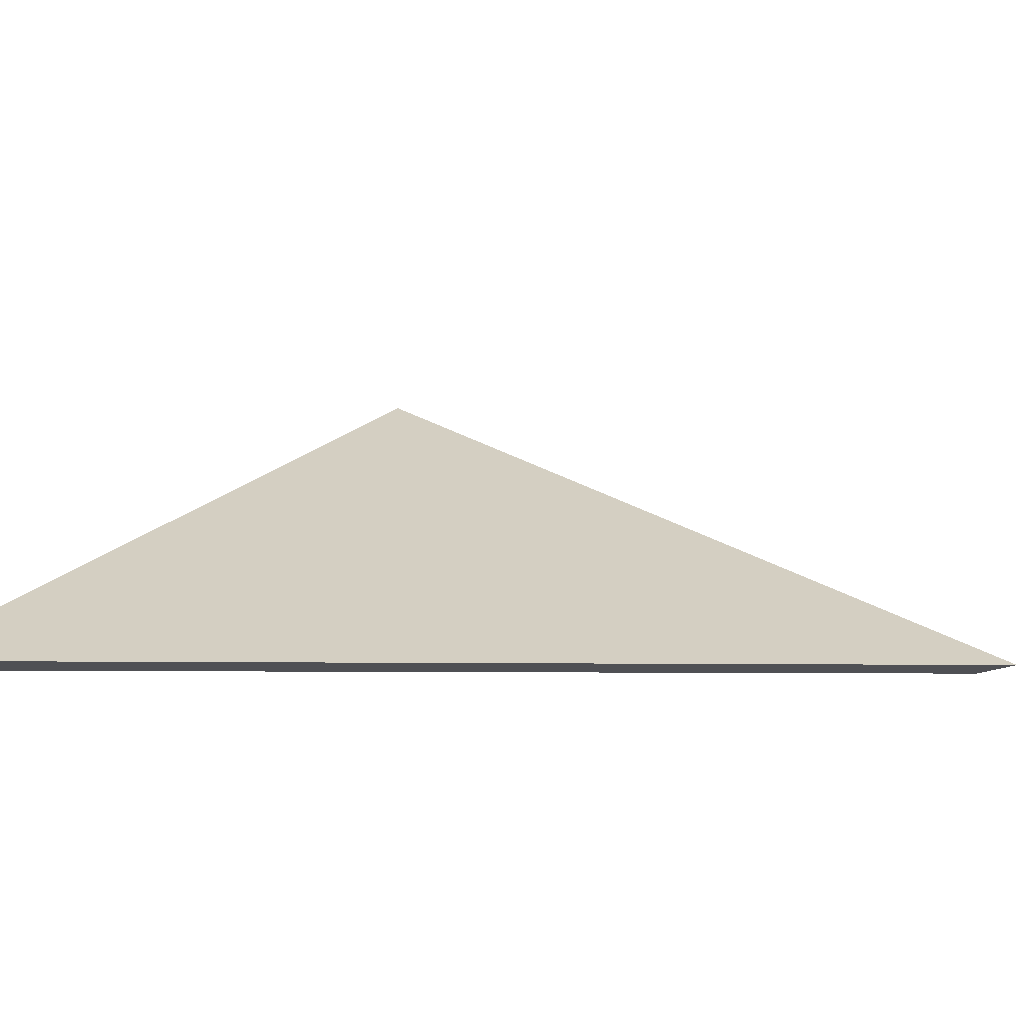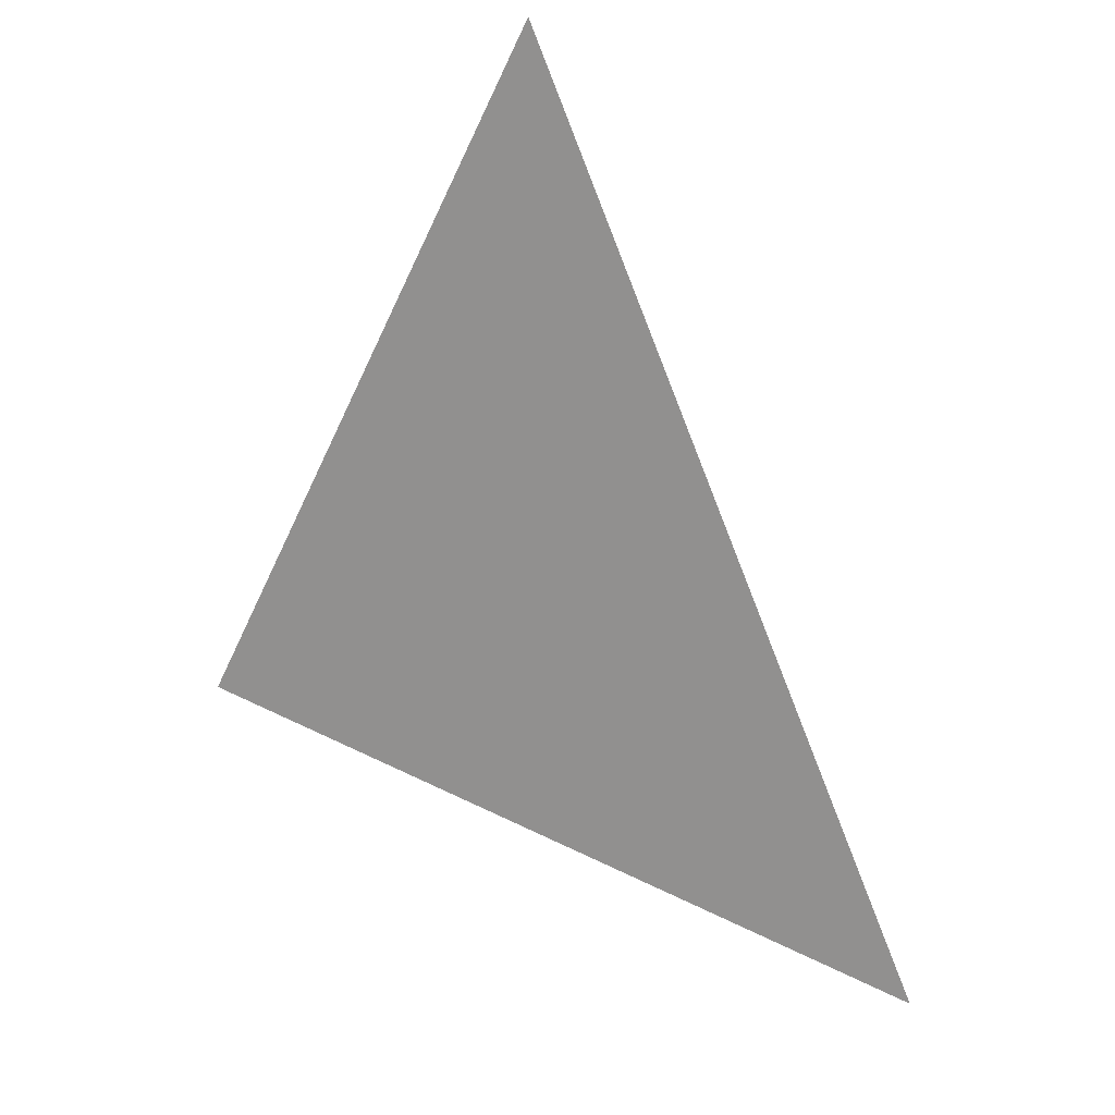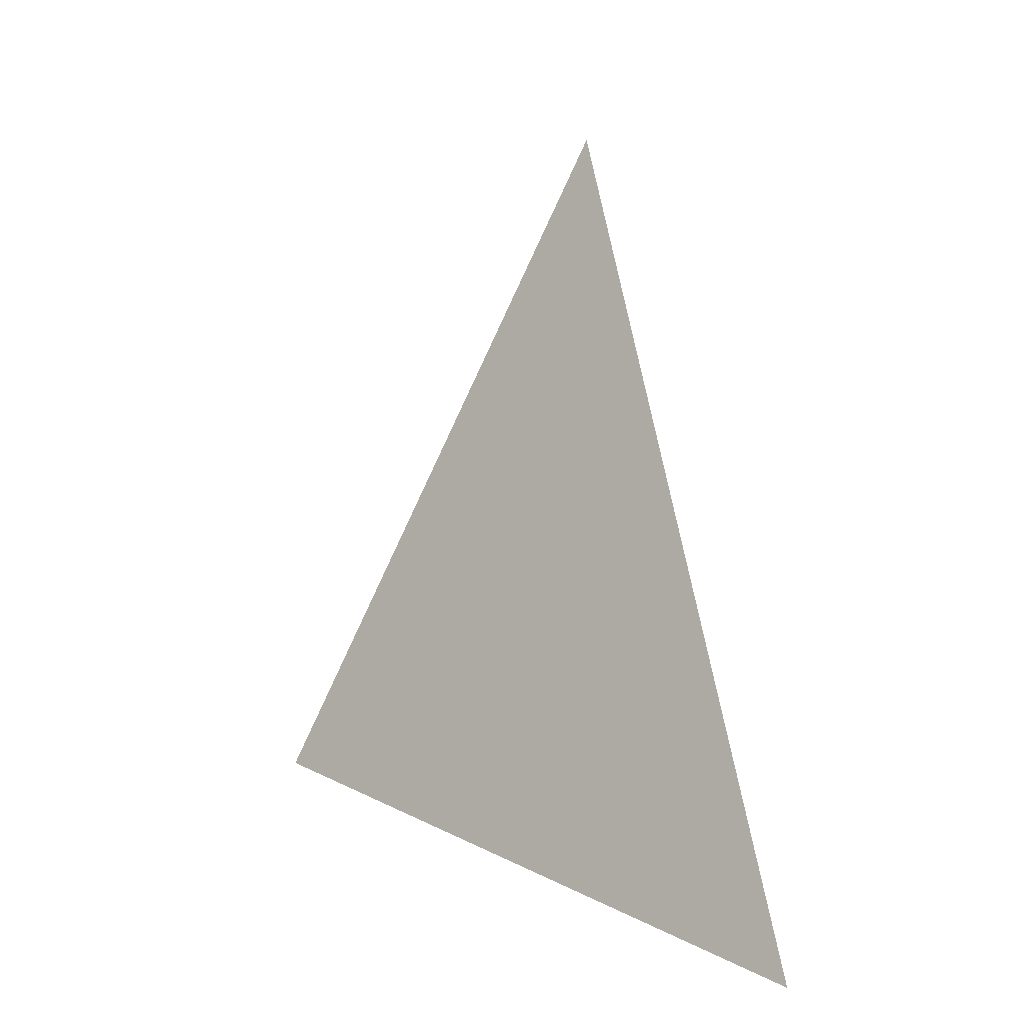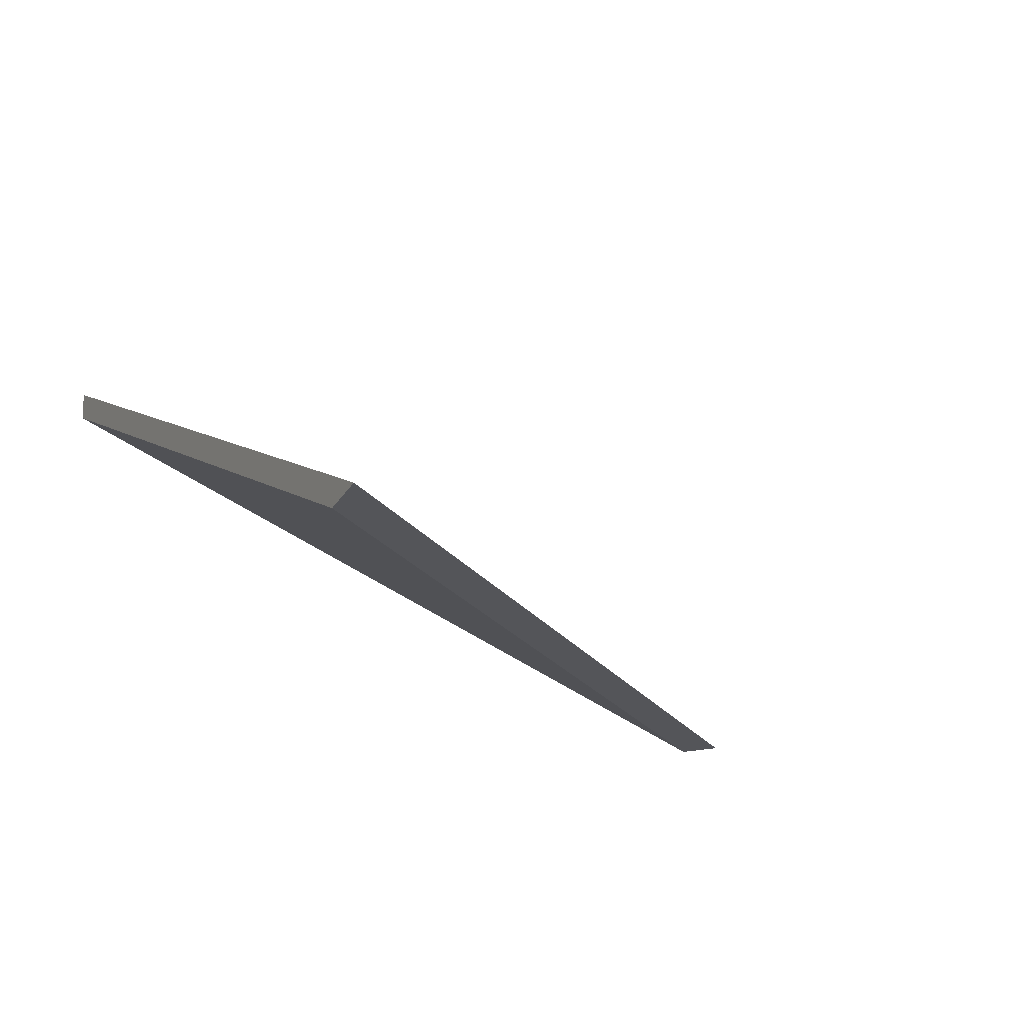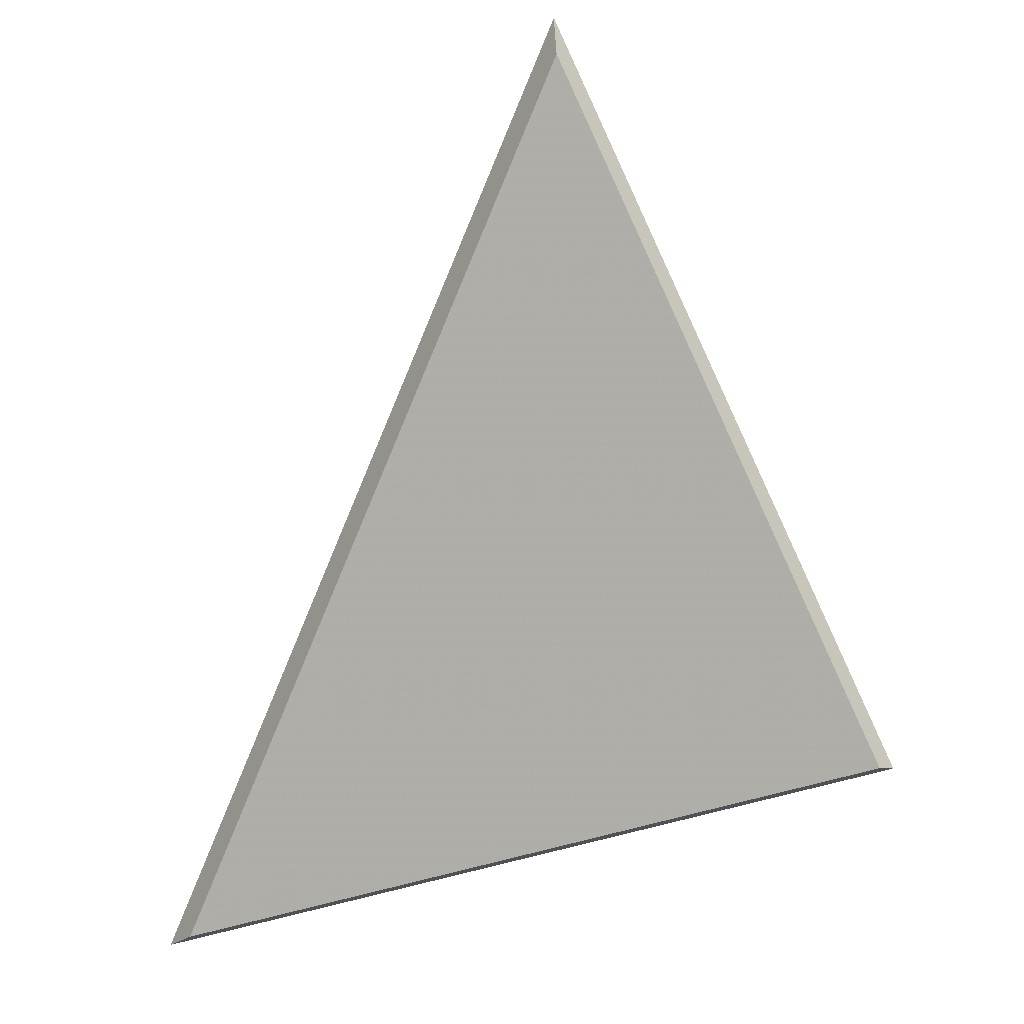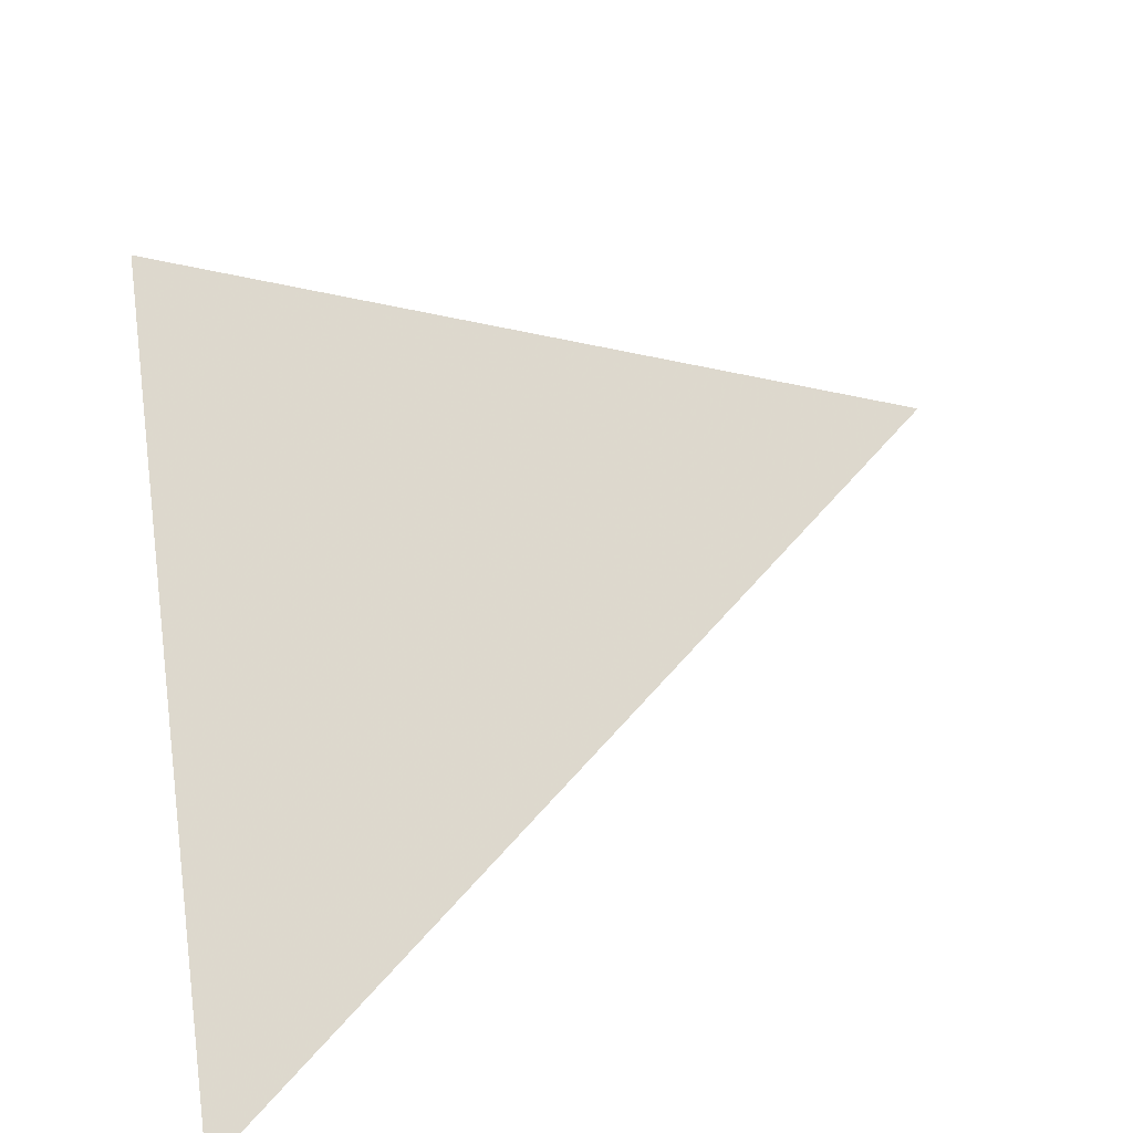
<metadata>
{"format":"obj","ext":"obj","renderer":"f3d","projection":"perspective","resolution":1024,"background":"white","views":[{"elev":-4.7,"azim":-70.1,"up":"+Y"},{"elev":35.1,"azim":-135.5,"up":"+Z"},{"elev":-4.9,"azim":-107.1,"up":"+Z"},{"elev":-16.6,"azim":-130.2,"up":"+Y"},{"elev":-7.8,"azim":41.2,"up":"+Z"},{"elev":48.5,"azim":-112.2,"up":"+Y"}]}
</metadata>
<code>
v 0.4492 -0.03323 2.39
v 0.4052 -0.03323 2.316
v 0.4636 -0.008688 2.331
v 0.4636 -0.006538 2.331
v 0.4636 -0.008688 2.331
v 0.4052 -0.03323 2.316
v 0.4017 -0.03255 2.316
v 0.4017 -0.03255 2.316
v 0.4052 -0.03323 2.316
v 0.4492 -0.03323 2.39
v 0.4484 -0.03255 2.394
v 0.4484 -0.03255 2.394
v 0.4492 -0.03323 2.39
v 0.4636 -0.008688 2.331
v 0.4636 -0.006538 2.331
v 0.4636 -0.006538 2.331
v 0.4017 -0.03255 2.316
v 0.4484 -0.03255 2.394
f 1 2 3
f 4 5 6
f 4 6 7
f 8 9 10
f 8 10 11
f 12 13 14
f 12 14 15
f 16 17 18

</code>
